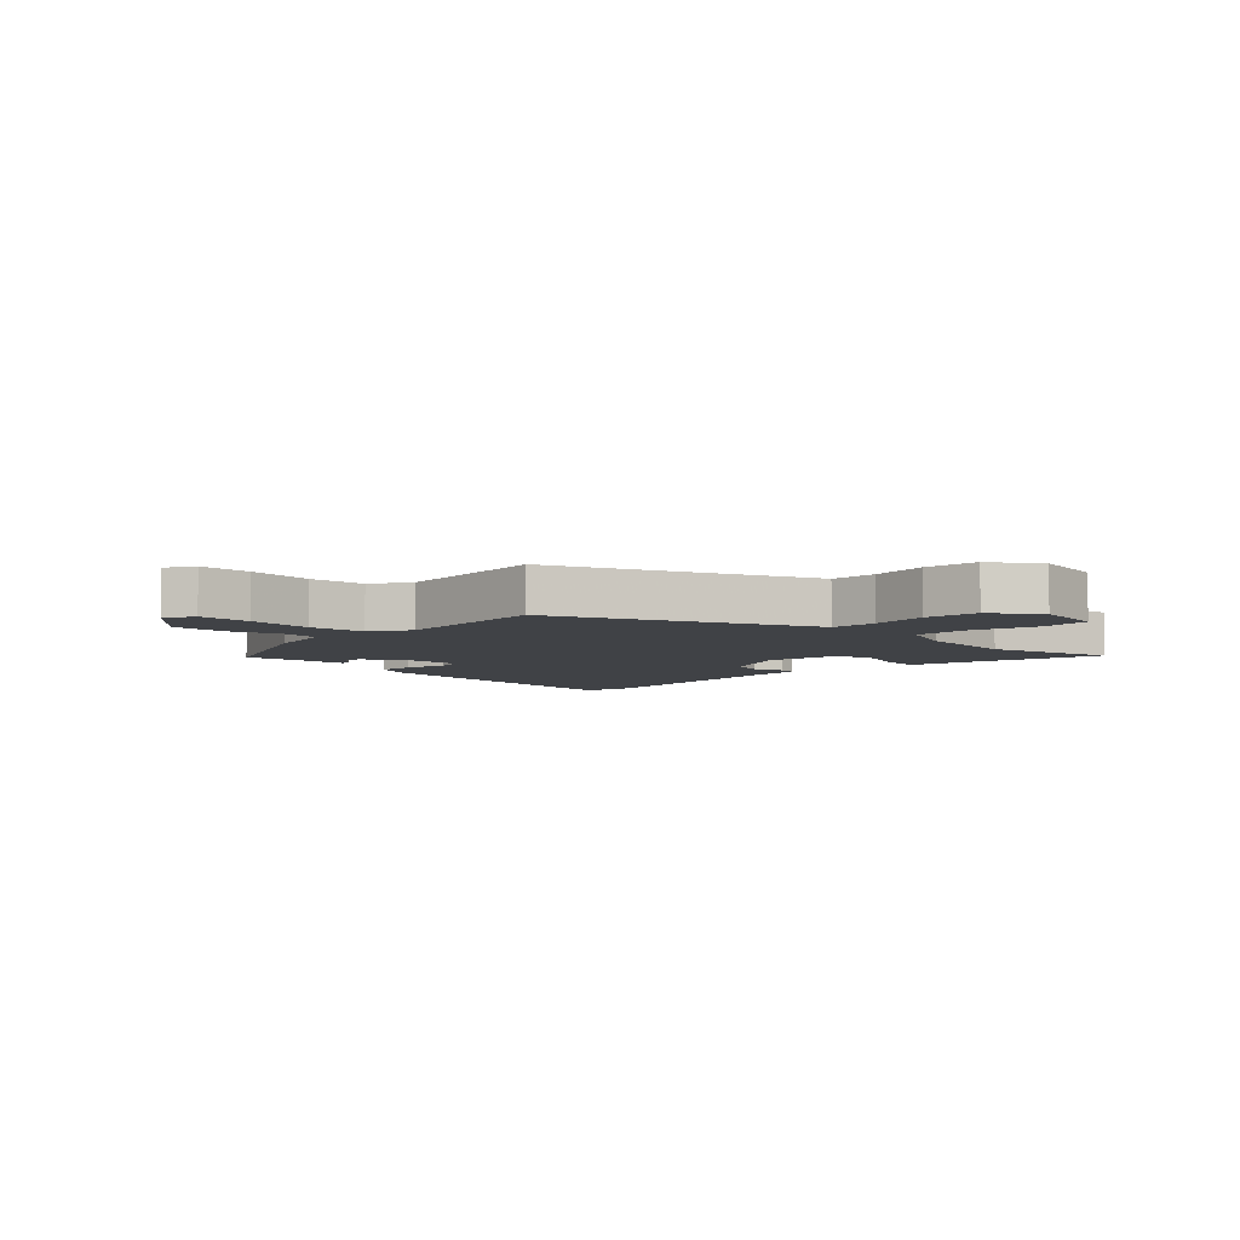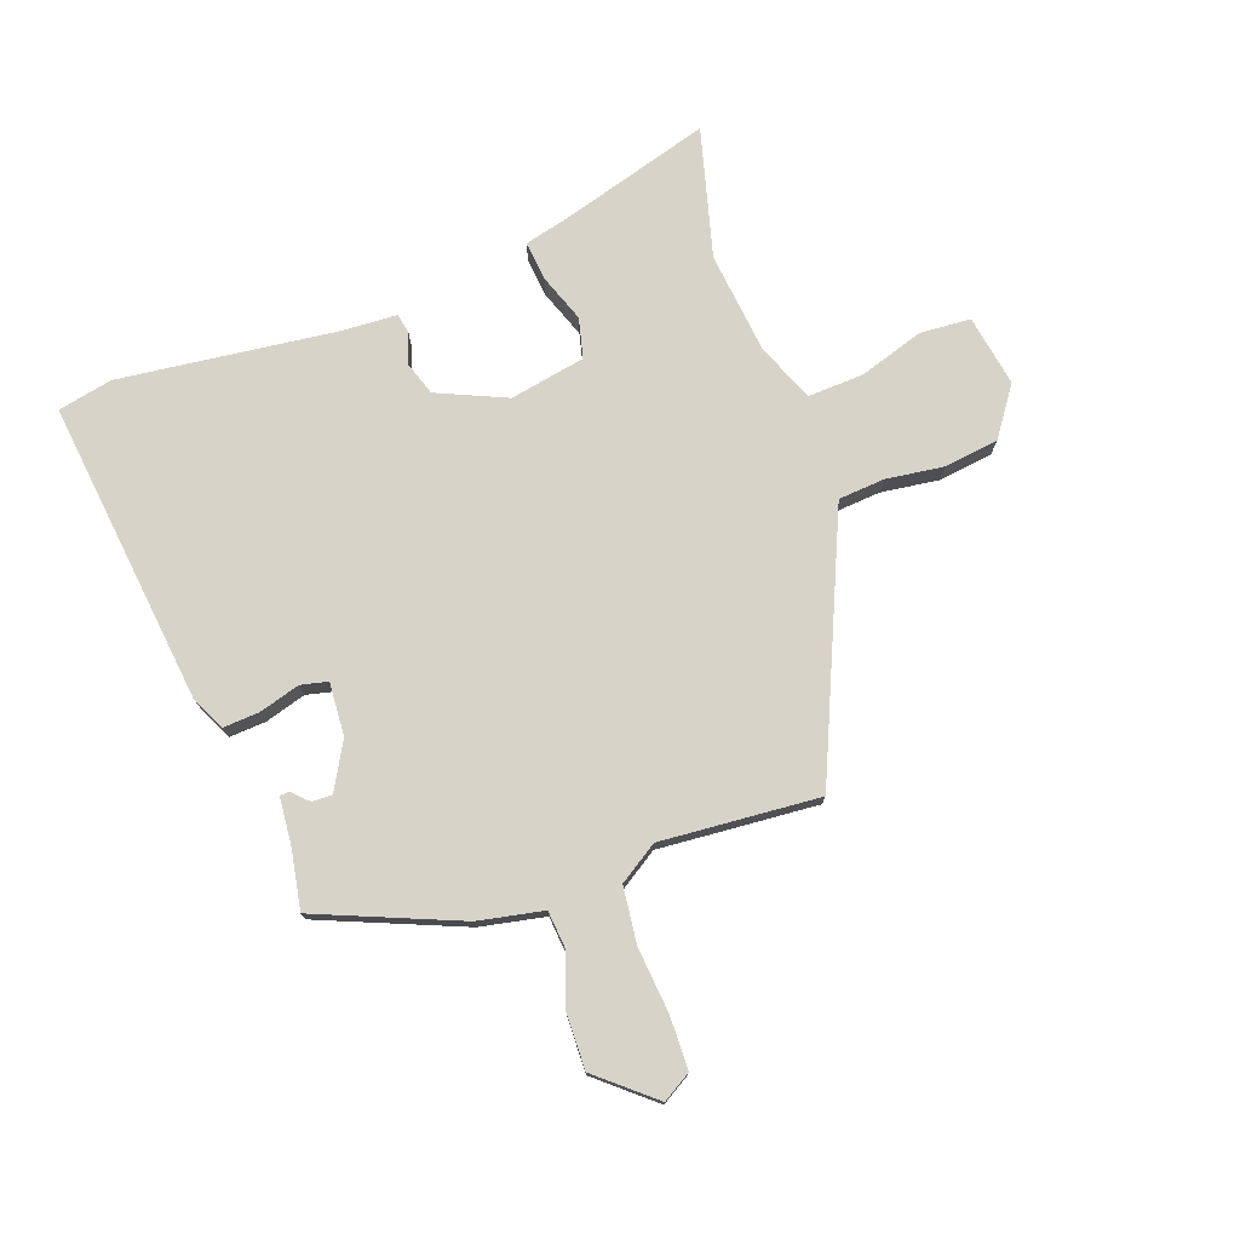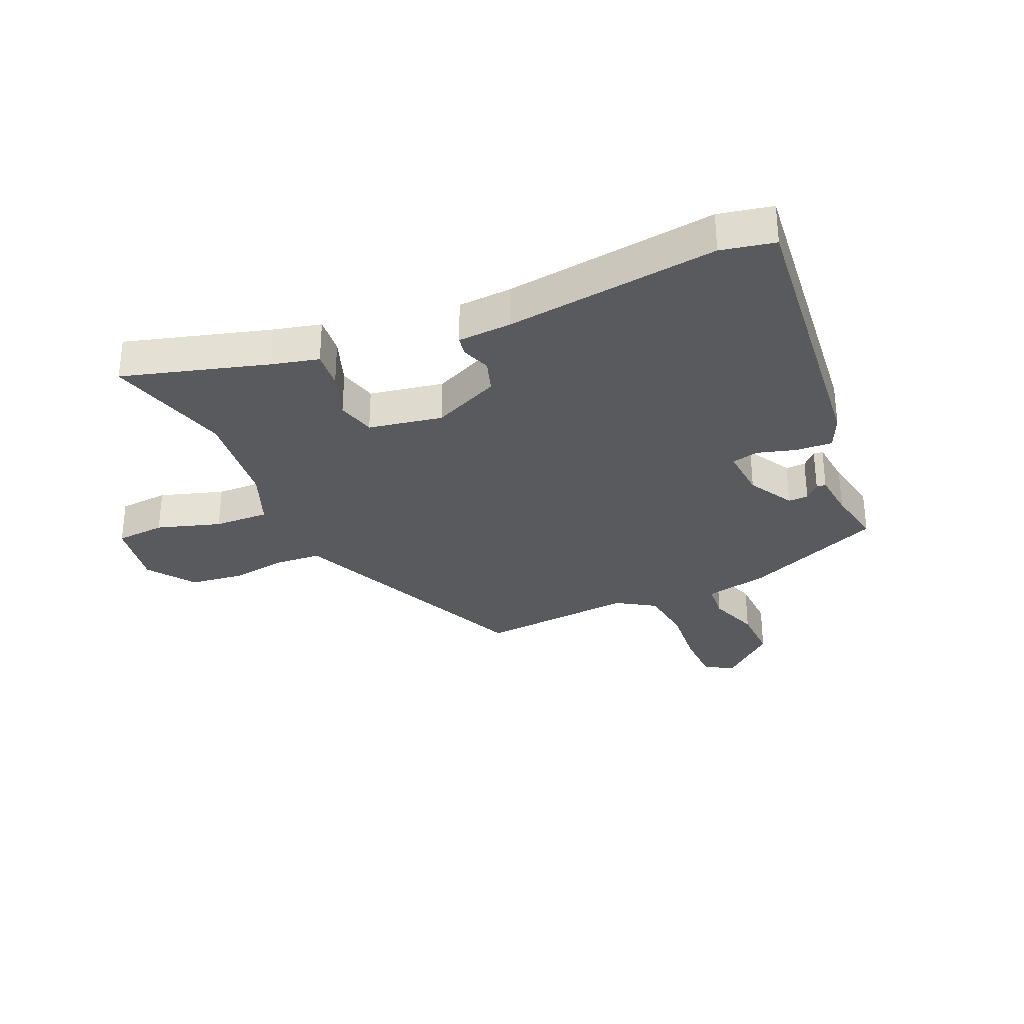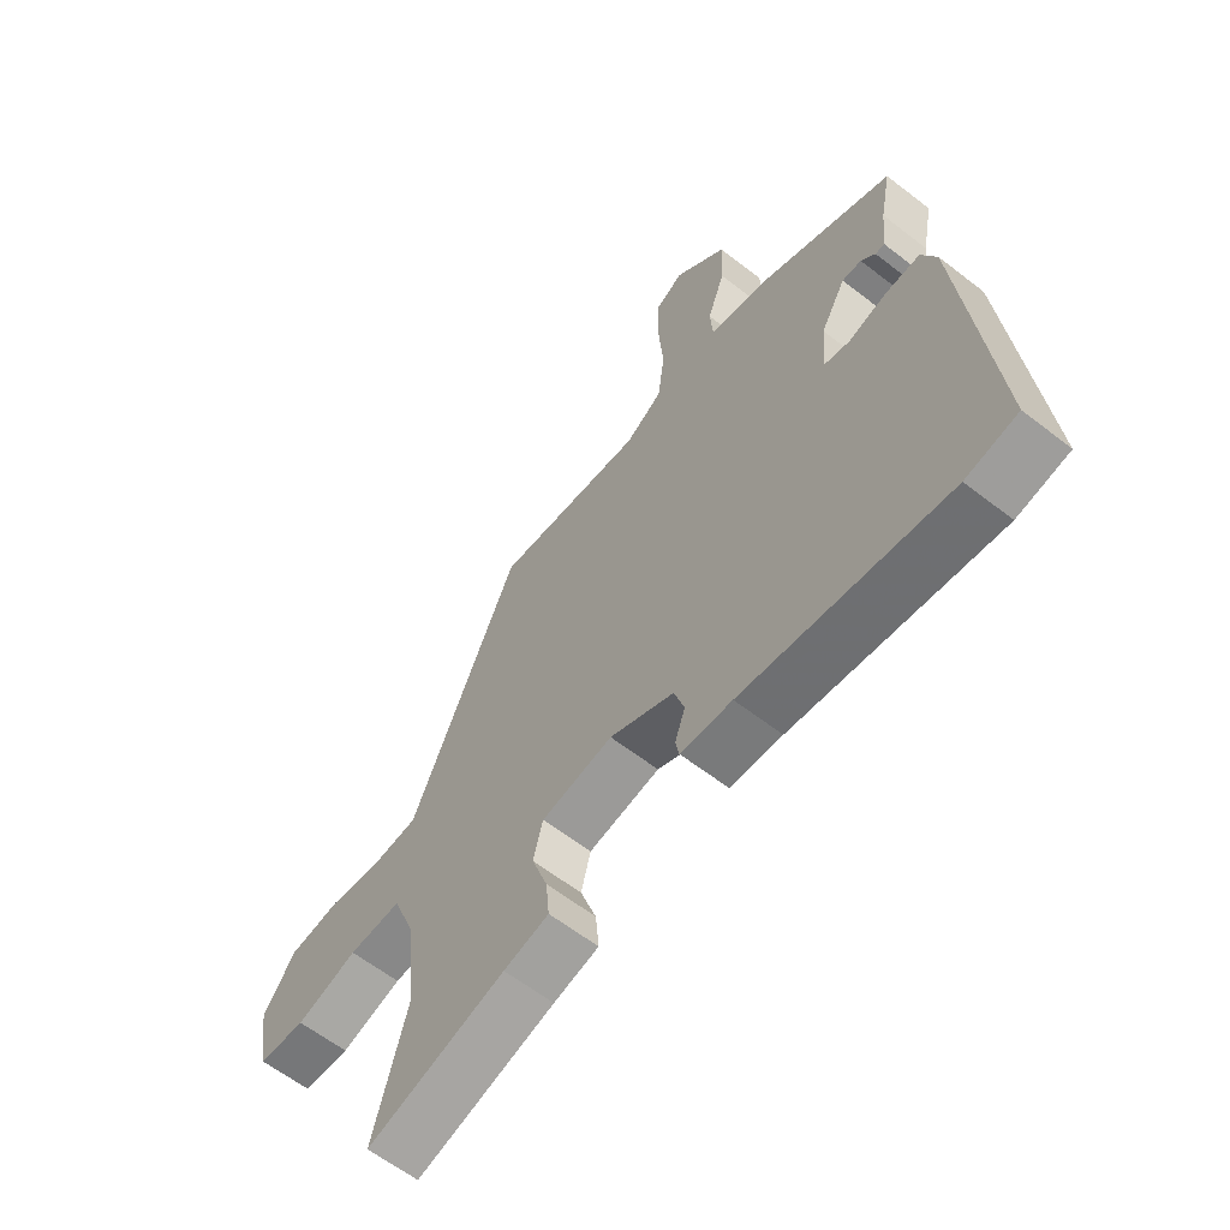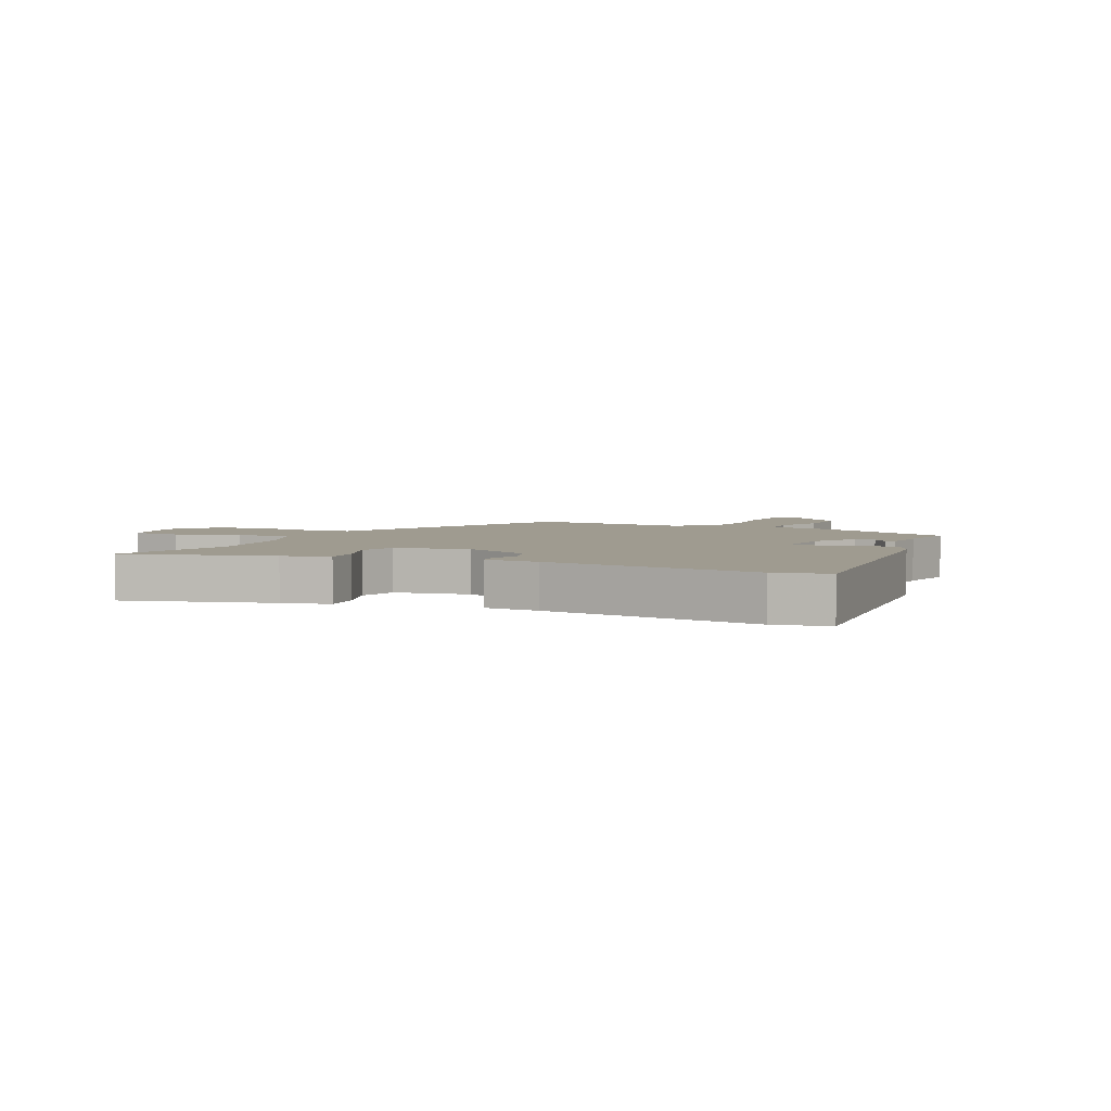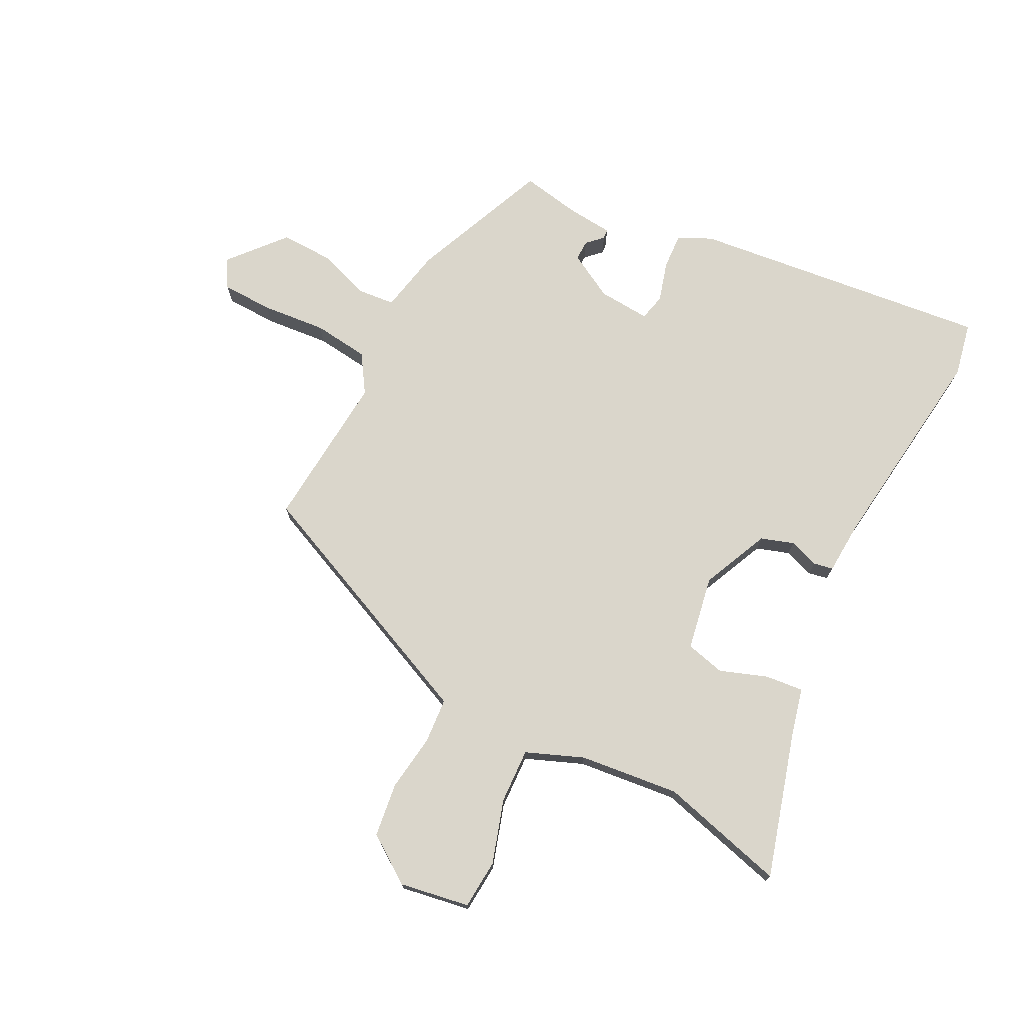
<metadata>
{"format":"obj","ext":"obj","renderer":"f3d","projection":"perspective","resolution":1024,"background":"white","views":[{"elev":-6.1,"azim":45.3,"up":"+Y"},{"elev":75.9,"azim":-20.5,"up":"+Y"},{"elev":-31.2,"azim":-156.6,"up":"+Y"},{"elev":-61.2,"azim":-128.4,"up":"+Z"},{"elev":4.0,"azim":-154.8,"up":"+Y"},{"elev":73.9,"azim":116.6,"up":"+Y"}]}
</metadata>
<code>
v 0.463 0.07 -0.366
v 0.522 0.07 -0.579
v 0.276 0.07 -0.51
v 0.196 0.07 -0.491
v 0.202 0.07 -0.426
v 0.23 0.07 -0.346
v 0.213 0.07 -0.28
v 0.087 0.07 -0.258
v -0.027 0.07 -0.31
v -0.045 0.07 -0.366
v -0.027 0.07 -0.416
v -0.033 0.07 -0.449
v -0.124 0.07 -0.455
v -0.485 0.07 -0.503
v -0.576 0.07 -0.485
v -0.523 0.07 0.023
v -0.497 0.07 0.08
v -0.436 0.07 0.077
v -0.368 0.07 0.058
v -0.323 0.07 0.069
v -0.33 0.07 0.157
v -0.374 0.07 0.234
v -0.408 0.07 0.233
v -0.433 0.07 0.207
v -0.449 0.07 0.208
v -0.457 0.07 0.287
v -0.476 0.07 0.385
v -0.242 0.07 0.485
v -0.134 0.07 0.508
v -0.129 0.07 0.571
v -0.16 0.07 0.656
v -0.163 0.07 0.748
v -0.071 0.07 0.828
v -0.023 0.07 0.8
v -0.02 0.07 0.713
v -0.029 0.07 0.604
v -0.017 0.07 0.51
v 0.048 0.07 0.469
v 0.312 0.07 0.493
v 0.471 0.07 0.138
v 0.501 0.07 0.071
v 0.578 0.07 0.066
v 0.674 0.07 0.08
v 0.765 0.07 0.069
v 0.822 0.07 -0.01
v 0.803 0.07 -0.129
v 0.719 0.07 -0.136
v 0.611 0.07 -0.103
v 0.518 0.07 -0.1
v 0.48 0.07 -0.197
v 0.463 0 -0.366
v 0.522 0 -0.579
v 0.276 0 -0.51
v 0.196 0 -0.491
v 0.202 0 -0.426
v 0.23 0 -0.346
v 0.213 0 -0.28
v 0.087 0 -0.258
v -0.027 0 -0.31
v -0.045 0 -0.366
v -0.027 0 -0.416
v -0.033 0 -0.449
v -0.124 0 -0.455
v -0.485 0 -0.503
v -0.576 0 -0.485
v -0.523 0 0.023
v -0.497 0 0.08
v -0.436 0 0.077
v -0.368 0 0.058
v -0.323 0 0.069
v -0.33 0 0.157
v -0.374 0 0.234
v -0.408 0 0.233
v -0.433 0 0.207
v -0.449 0 0.208
v -0.457 0 0.287
v -0.476 0 0.385
v -0.242 0 0.485
v -0.134 0 0.508
v -0.129 0 0.571
v -0.16 0 0.656
v -0.163 0 0.748
v -0.071 0 0.828
v -0.023 0 0.8
v -0.02 0 0.713
v -0.029 0 0.604
v -0.017 0 0.51
v 0.048 0 0.469
v 0.312 0 0.493
v 0.471 0 0.138
v 0.501 0 0.071
v 0.578 0 0.066
v 0.674 0 0.08
v 0.765 0 0.069
v 0.822 0 -0.01
v 0.803 0 -0.129
v 0.719 0 -0.136
v 0.611 0 -0.103
v 0.518 0 -0.1
v 0.48 0 -0.197
f 46 47 48
f 45 46 48
f 44 45 48
f 43 44 48
f 42 43 48
f 41 42 48 49
f 41 49 50
f 40 41 50
f 39 40 50
f 38 39 50
f 34 35 36
f 33 34 36
f 32 33 36
f 31 32 36
f 30 31 36
f 29 30 36 37
f 37 38 50
f 29 37 50
f 28 29 50
f 27 28 50
f 26 27 50
f 23 24 25 26
f 17 18 19
f 16 17 19
f 15 16 19
f 14 15 19
f 13 14 19
f 13 19 20
f 12 13 20
f 11 12 20
f 10 11 20
f 9 10 20 21
f 3 4 5 6
f 3 6 7
f 2 3 7
f 1 2 7
f 50 1 7
f 22 23 26
f 22 26 50
f 8 9 21 22
f 7 8 22 50
f 98 97 96
f 98 96 95
f 98 95 94
f 98 94 93
f 98 93 92
f 99 98 92 91
f 100 99 91
f 100 91 90
f 100 90 89
f 100 89 88
f 86 85 84
f 86 84 83
f 86 83 82
f 86 82 81
f 86 81 80
f 87 86 80 79
f 100 88 87
f 100 87 79
f 100 79 78
f 100 78 77
f 100 77 76
f 76 75 74 73
f 69 68 67
f 69 67 66
f 69 66 65
f 69 65 64
f 69 64 63
f 70 69 63
f 70 63 62
f 70 62 61
f 70 61 60
f 71 70 60 59
f 56 55 54 53
f 57 56 53
f 57 53 52
f 57 52 51
f 57 51 100
f 76 73 72
f 100 76 72
f 72 71 59 58
f 100 72 58 57
f 1 51 52 2
f 2 52 53 3
f 3 53 54 4
f 4 54 55 5
f 5 55 56 6
f 6 56 57 7
f 7 57 58 8
f 8 58 59 9
f 9 59 60 10
f 10 60 61 11
f 11 61 62 12
f 12 62 63 13
f 13 63 64 14
f 14 64 65 15
f 15 65 66 16
f 16 66 67 17
f 17 67 68 18
f 18 68 69 19
f 19 69 70 20
f 20 70 71 21
f 21 71 72 22
f 22 72 73 23
f 23 73 74 24
f 24 74 75 25
f 25 75 76 26
f 26 76 77 27
f 27 77 78 28
f 28 78 79 29
f 29 79 80 30
f 30 80 81 31
f 31 81 82 32
f 32 82 83 33
f 33 83 84 34
f 34 84 85 35
f 35 85 86 36
f 36 86 87 37
f 37 87 88 38
f 38 88 89 39
f 39 89 90 40
f 40 90 91 41
f 41 91 92 42
f 42 92 93 43
f 43 93 94 44
f 44 94 95 45
f 45 95 96 46
f 46 96 97 47
f 47 97 98 48
f 48 98 99 49
f 49 99 100 50
f 50 100 51 1

</code>
